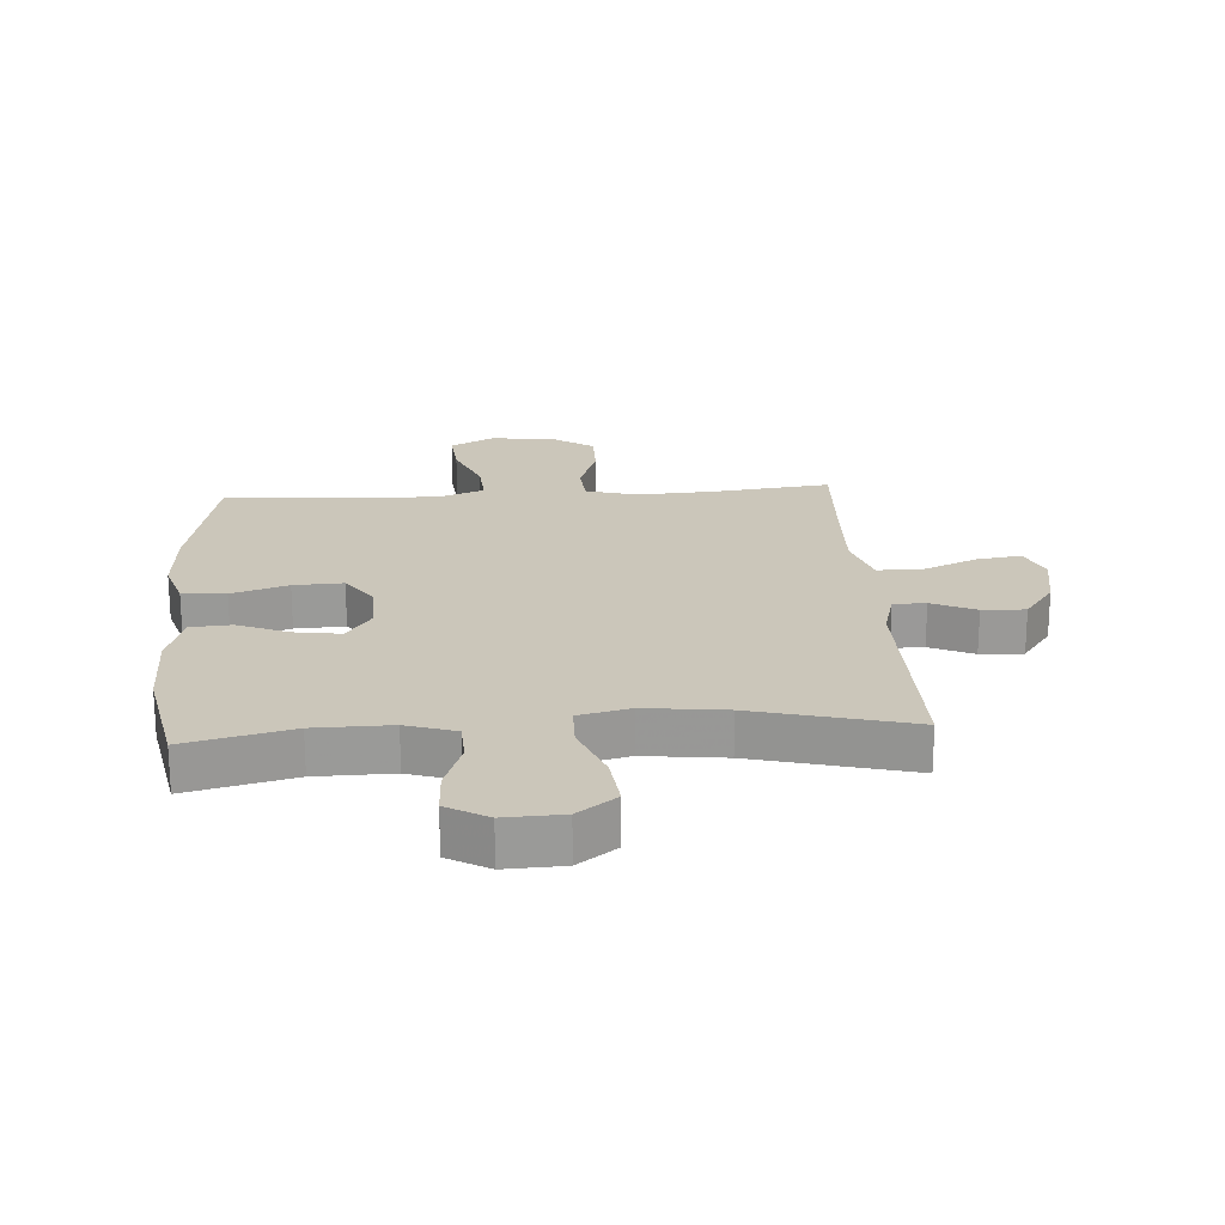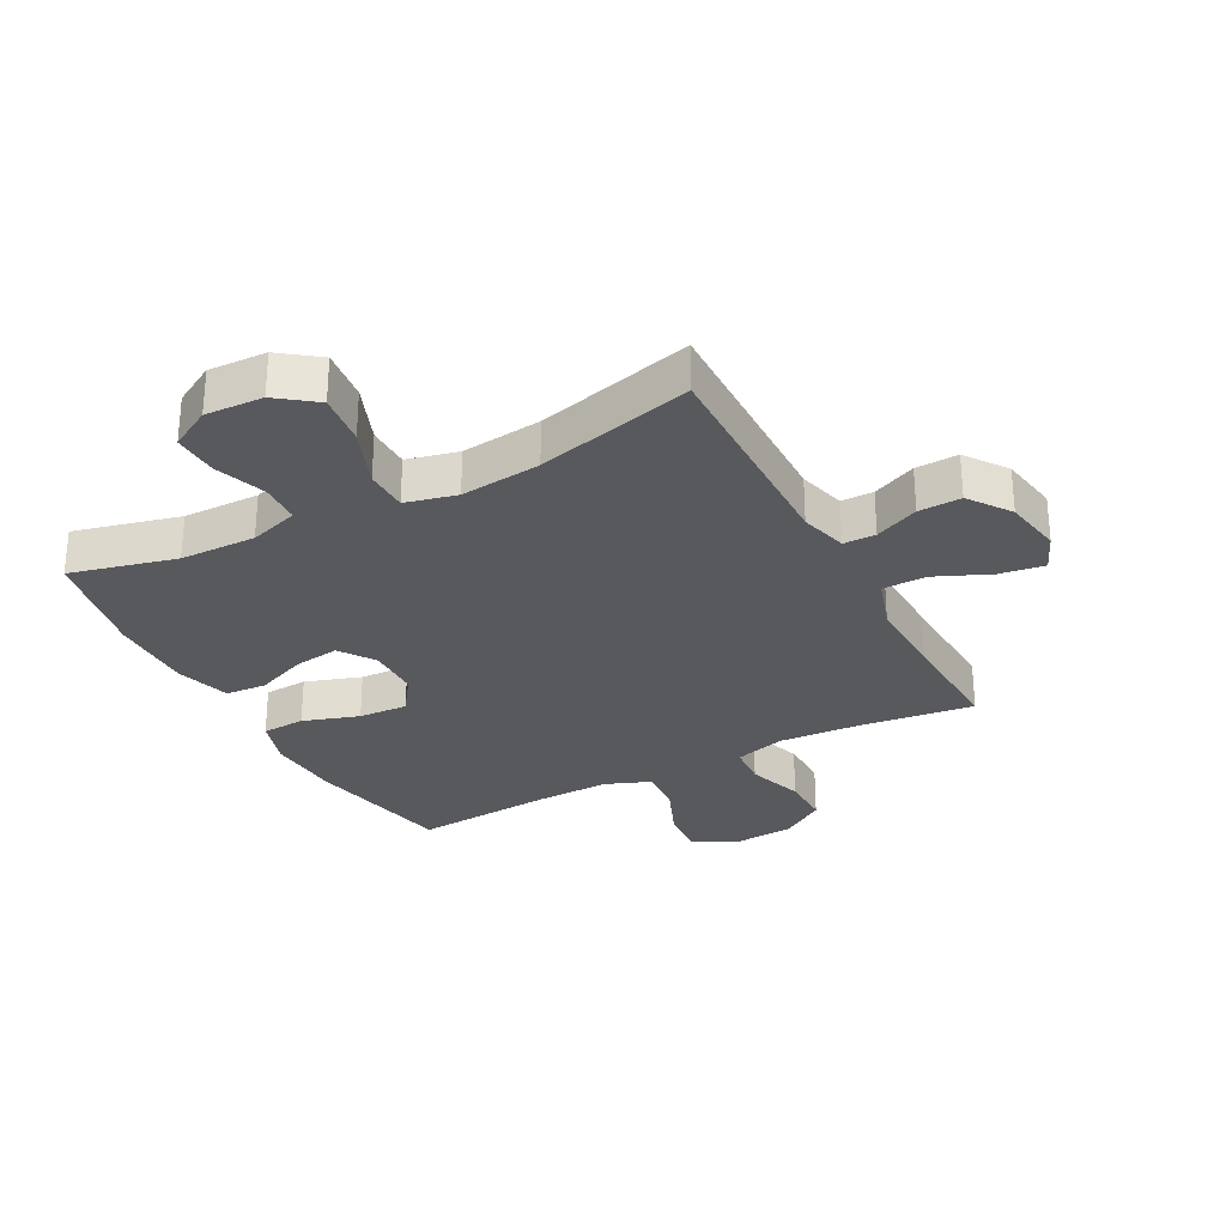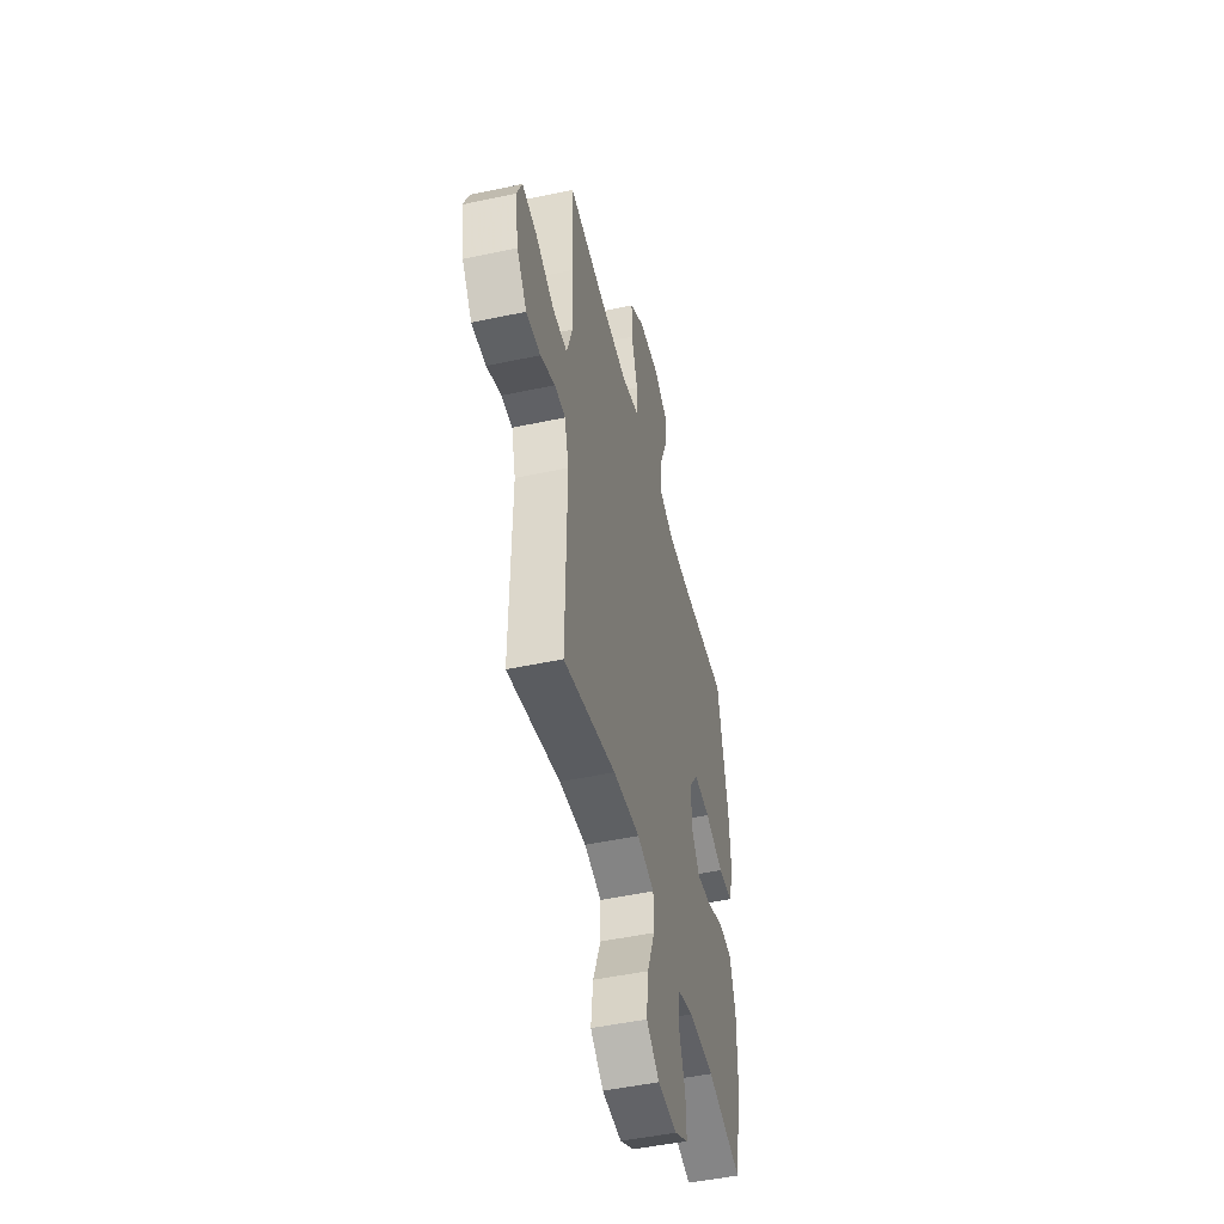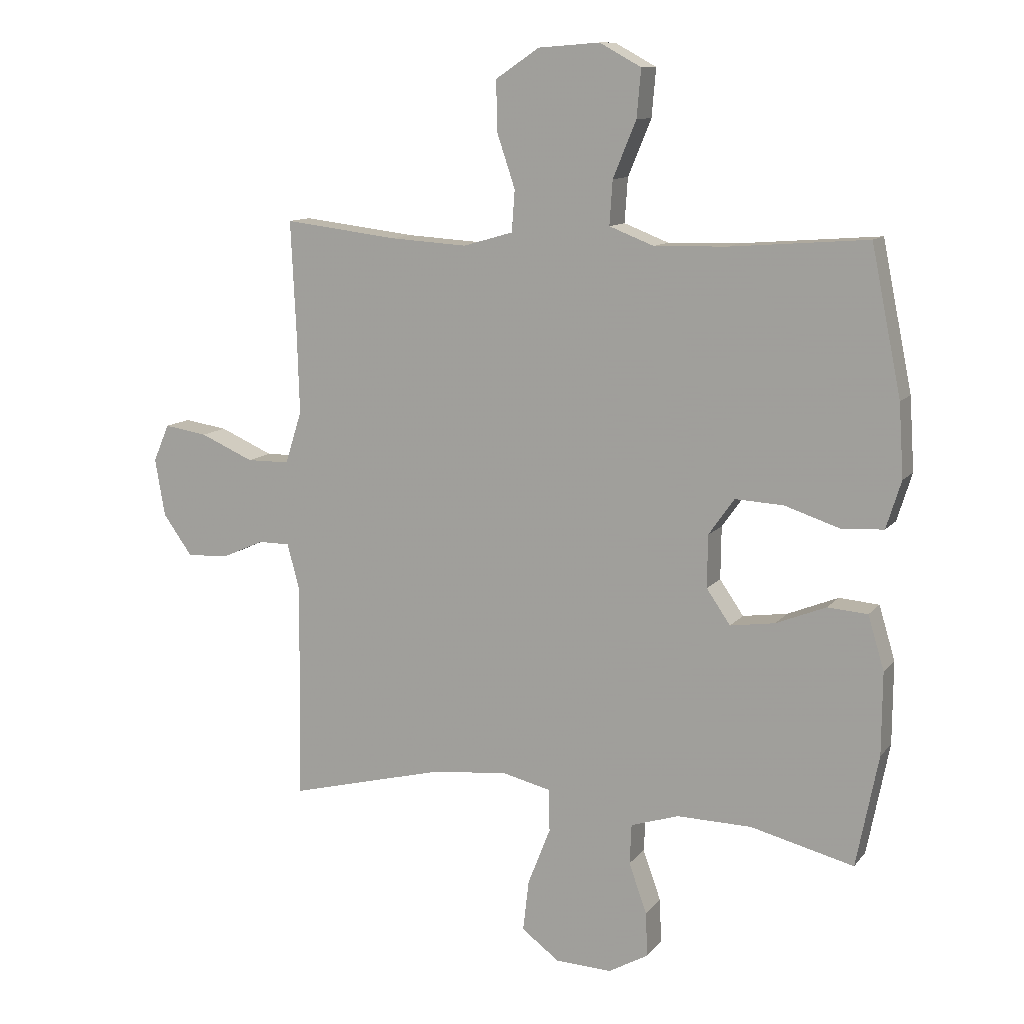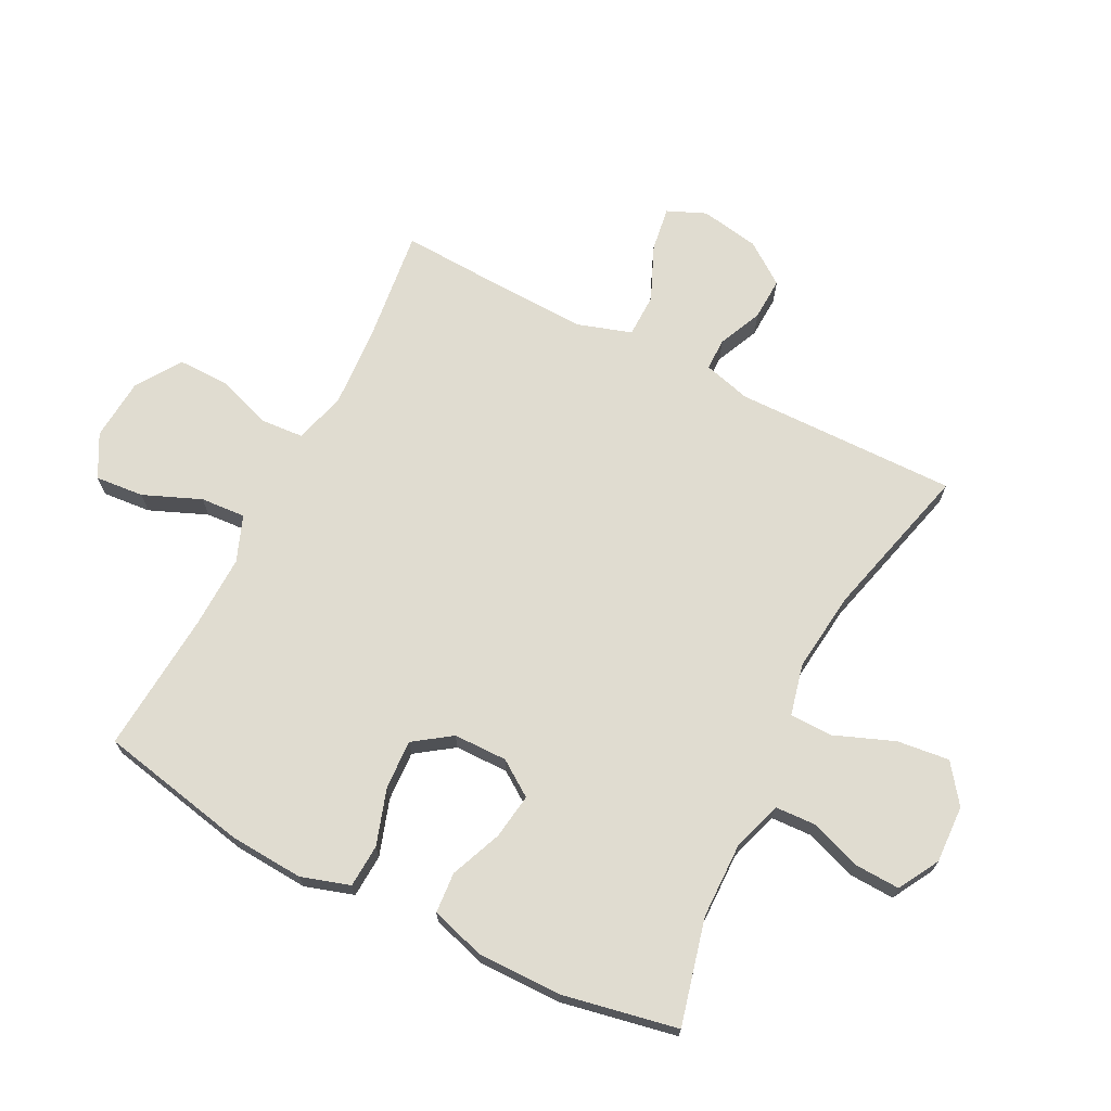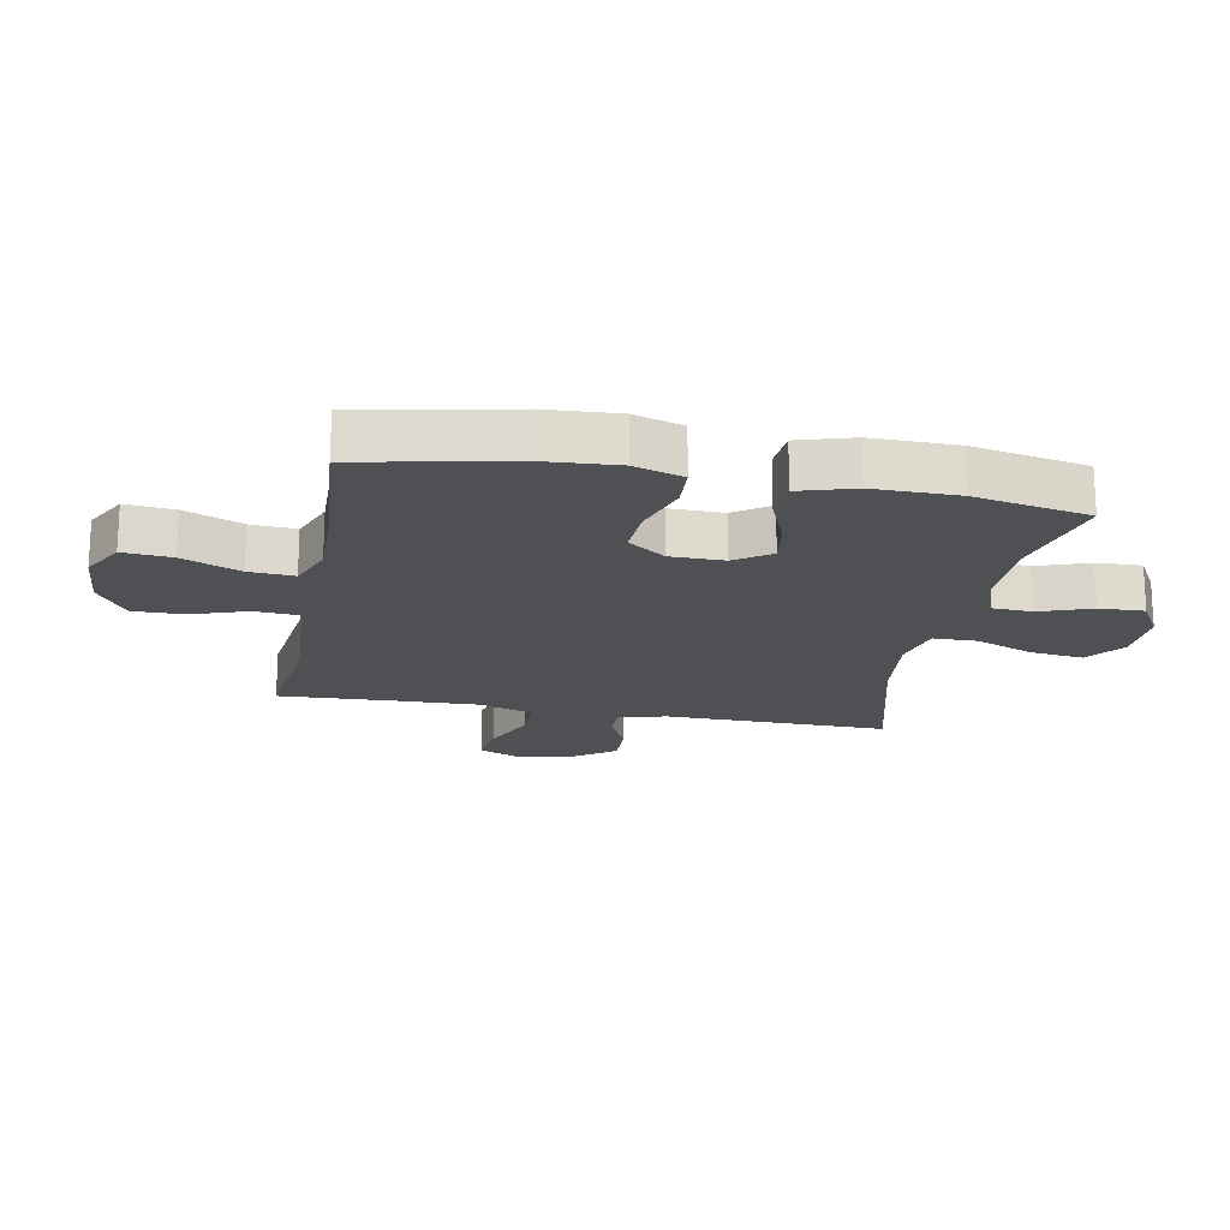
<metadata>
{"format":"obj","ext":"obj","renderer":"f3d","projection":"perspective","resolution":1024,"background":"white","views":[{"elev":21.2,"azim":176.3,"up":"+Y"},{"elev":-29.1,"azim":-152.1,"up":"+Y"},{"elev":-48.7,"azim":-76.6,"up":"+Z"},{"elev":11.2,"azim":22.9,"up":"+Z"},{"elev":69.7,"azim":117.0,"up":"+Y"},{"elev":-18.9,"azim":79.3,"up":"+Y"}]}
</metadata>
<code>
v -0.5 0.07 0.5
v -0.309 0.07 0.477
v -0.179 0.07 0.469
v -0.095 0.07 0.493
v -0.09 0.07 0.562
v -0.121 0.07 0.654
v -0.122 0.07 0.737
v -0.049 0.07 0.786
v 0.054 0.07 0.794
v 0.124 0.07 0.756
v 0.117 0.07 0.676
v 0.078 0.07 0.582
v 0.073 0.07 0.508
v 0.148 0.07 0.479
v 0.269 0.07 0.482
v 0.5 0.07 0.5
v 0.55 0.07 0.255
v 0.558 0.07 0.133
v 0.533 0.07 0.053
v 0.462 0.07 0.049
v 0.37 0.07 0.079
v 0.289 0.07 0.083
v 0.246 0.07 0.022
v 0.245 0.07 -0.066
v 0.285 0.07 -0.124
v 0.36 0.07 -0.113
v 0.444 0.07 -0.079
v 0.511 0.07 -0.084
v 0.538 0.07 -0.174
v 0.537 0.07 -0.312
v 0.5 0.07 -0.5
v 0.327 0.07 -0.457
v 0.202 0.07 -0.455
v 0.121 0.07 -0.481
v 0.118 0.07 -0.548
v 0.148 0.07 -0.632
v 0.151 0.07 -0.706
v 0.084 0.07 -0.744
v -0.011 0.07 -0.74
v -0.074 0.07 -0.693
v -0.064 0.07 -0.607
v -0.026 0.07 -0.51
v -0.027 0.07 -0.439
v -0.111 0.07 -0.419
v -0.243 0.07 -0.434
v -0.5 0.07 -0.5
v -0.495 0.07 -0.135
v -0.516 0.07 -0.057
v -0.569 0.07 -0.057
v -0.641 0.07 -0.089
v -0.711 0.07 -0.092
v -0.76 0.07 -0.024
v -0.777 0.07 0.073
v -0.75 0.07 0.136
v -0.677 0.07 0.125
v -0.587 0.07 0.086
v -0.515 0.07 0.087
v -0.487 0.07 0.175
v -0.491 0.07 0.311
v -0.5 0 0.5
v -0.309 0 0.477
v -0.179 0 0.469
v -0.095 0 0.493
v -0.09 0 0.562
v -0.121 0 0.654
v -0.122 0 0.737
v -0.049 0 0.786
v 0.054 0 0.794
v 0.124 0 0.756
v 0.117 0 0.676
v 0.078 0 0.582
v 0.073 0 0.508
v 0.148 0 0.479
v 0.269 0 0.482
v 0.5 0 0.5
v 0.55 0 0.255
v 0.558 0 0.133
v 0.533 0 0.053
v 0.462 0 0.049
v 0.37 0 0.079
v 0.289 0 0.083
v 0.246 0 0.022
v 0.245 0 -0.066
v 0.285 0 -0.124
v 0.36 0 -0.113
v 0.444 0 -0.079
v 0.511 0 -0.084
v 0.538 0 -0.174
v 0.537 0 -0.312
v 0.5 0 -0.5
v 0.327 0 -0.457
v 0.202 0 -0.455
v 0.121 0 -0.481
v 0.118 0 -0.548
v 0.148 0 -0.632
v 0.151 0 -0.706
v 0.084 0 -0.744
v -0.011 0 -0.74
v -0.074 0 -0.693
v -0.064 0 -0.607
v -0.026 0 -0.51
v -0.027 0 -0.439
v -0.111 0 -0.419
v -0.243 0 -0.434
v -0.5 0 -0.5
v -0.495 0 -0.135
v -0.516 0 -0.057
v -0.569 0 -0.057
v -0.641 0 -0.089
v -0.711 0 -0.092
v -0.76 0 -0.024
v -0.777 0 0.073
v -0.75 0 0.136
v -0.677 0 0.125
v -0.587 0 0.086
v -0.515 0 0.087
v -0.487 0 0.175
v -0.491 0 0.311
f 53 54 55 56
f 53 56 57
f 52 53 57
f 49 50 51 52
f 48 49 52 57
f 47 48 57 58
f 45 46 47 58
f 39 40 41 42
f 39 42 43
f 38 39 43
f 35 36 37 38
f 34 35 38 43
f 33 34 43
f 32 33 43 44
f 30 31 32
f 29 30 32 44
f 26 27 28 29
f 25 26 29 44
f 18 19 20 21
f 18 21 22
f 15 16 17 18
f 14 15 18 22
f 13 14 22 23
f 9 10 11 12
f 9 12 13
f 8 9 13
f 5 6 7 8
f 4 5 8 13
f 3 4 13 23
f 59 1 2
f 24 25 44 45
f 24 45 58 59
f 23 24 59
f 2 3 23 59
f 115 114 113 112
f 116 115 112
f 116 112 111
f 111 110 109 108
f 116 111 108 107
f 117 116 107 106
f 117 106 105 104
f 101 100 99 98
f 102 101 98
f 102 98 97
f 97 96 95 94
f 102 97 94 93
f 102 93 92
f 103 102 92 91
f 91 90 89
f 103 91 89 88
f 88 87 86 85
f 103 88 85 84
f 80 79 78 77
f 81 80 77
f 77 76 75 74
f 81 77 74 73
f 82 81 73 72
f 71 70 69 68
f 72 71 68
f 72 68 67
f 67 66 65 64
f 72 67 64 63
f 82 72 63 62
f 61 60 118
f 104 103 84 83
f 118 117 104 83
f 118 83 82
f 118 82 62 61
f 1 60 61 2
f 2 61 62 3
f 3 62 63 4
f 4 63 64 5
f 5 64 65 6
f 6 65 66 7
f 7 66 67 8
f 8 67 68 9
f 9 68 69 10
f 10 69 70 11
f 11 70 71 12
f 12 71 72 13
f 13 72 73 14
f 14 73 74 15
f 15 74 75 16
f 16 75 76 17
f 17 76 77 18
f 18 77 78 19
f 19 78 79 20
f 20 79 80 21
f 21 80 81 22
f 22 81 82 23
f 23 82 83 24
f 24 83 84 25
f 25 84 85 26
f 26 85 86 27
f 27 86 87 28
f 28 87 88 29
f 29 88 89 30
f 30 89 90 31
f 31 90 91 32
f 32 91 92 33
f 33 92 93 34
f 34 93 94 35
f 35 94 95 36
f 36 95 96 37
f 37 96 97 38
f 38 97 98 39
f 39 98 99 40
f 40 99 100 41
f 41 100 101 42
f 42 101 102 43
f 43 102 103 44
f 44 103 104 45
f 45 104 105 46
f 46 105 106 47
f 47 106 107 48
f 48 107 108 49
f 49 108 109 50
f 50 109 110 51
f 51 110 111 52
f 52 111 112 53
f 53 112 113 54
f 54 113 114 55
f 55 114 115 56
f 56 115 116 57
f 57 116 117 58
f 58 117 118 59
f 59 118 60 1

</code>
